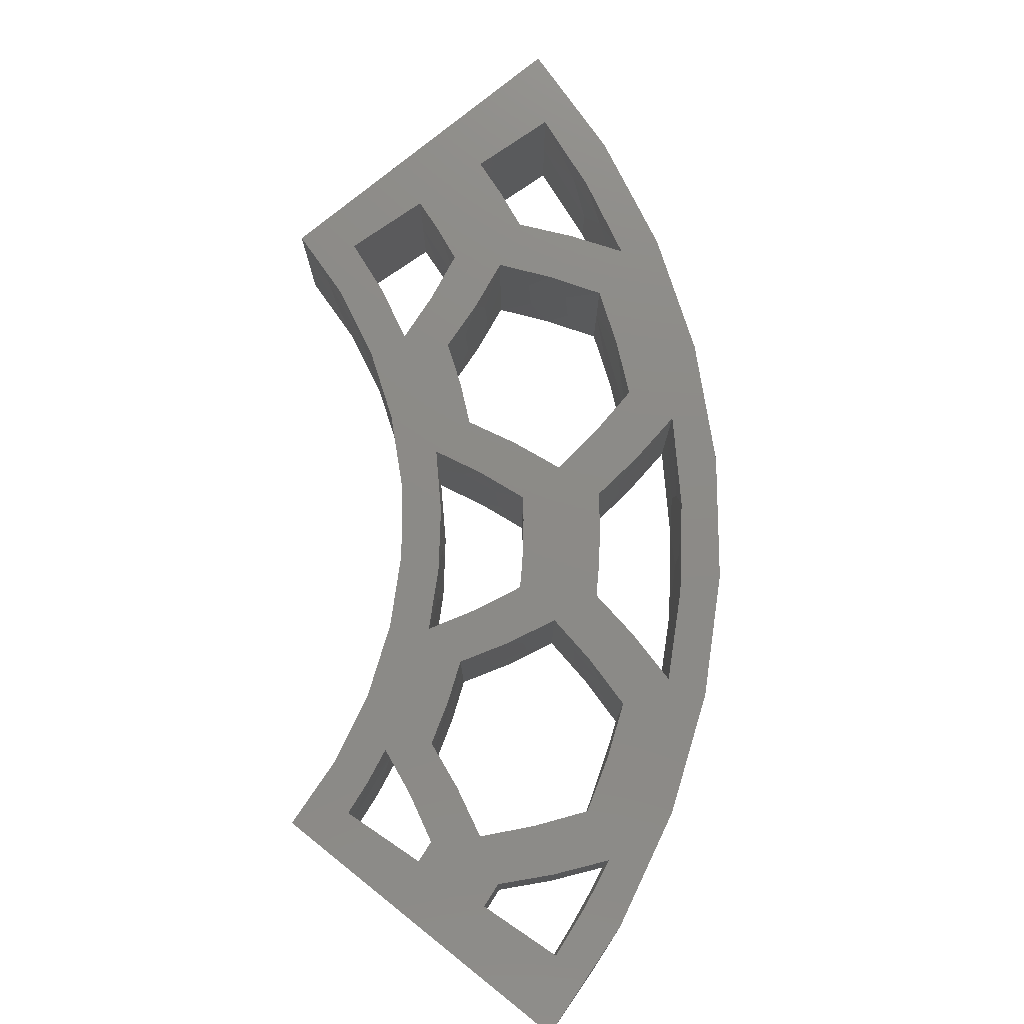
<metadata>
{"format":"stl","ext":"stl","renderer":"f3d","projection":"perspective","resolution":1024,"background":"white","views":[{"elev":77.0,"azim":-53.8,"up":"+Z"}]}
</metadata>
<code>
# stl→obj: 465 verts, 958 faces
v -3.999 33.4 15
v 4.722 33.43 8.647
v -3.999 33.4 0
v 11.09 33.94 0
v -3.999 33.4 30
v 5.914 33.5 18.99
v 11.09 33.94 30
v 96.87 108.5 0
v 93.94 99.03 11.01
v 96.87 108.5 15
v 92.03 94.2 0
v 94.34 100.2 21.35
v 96.87 108.5 30
v 92.03 94.2 30
v 18.56 35.06 13.09
v 25.92 36.74 0
v 33.05 38.94 15.65
v 40.17 41.74 0
v 46.94 45.02 15.51
v 53.49 48.83 0
v 59.72 53.11 15.19
v 65.6 57.85 0
v 71.11 63.01 15.61
v 76.22 68.58 0
v 80.89 74.52 14.28
v 85.09 80.79 0
v 88.82 87.37 16.91
v 25.92 36.74 30
v 40.17 41.74 30
v 53.49 48.83 30
v 65.6 57.85 30
v 76.22 68.58 30
v 85.09 80.79 30
v -4.285 26.24 8.691
v -4.443 22.3 0
v -4.285 26.26 21.32
v -4.443 22.3 30
v -5.331 0.1066 15
v -5.045 7.262 8.691
v -5.331 0.1066 0
v -4.887 11.2 0
v -4.887 11.2 30
v -5.046 7.25 21.32
v -5.331 0.1066 30
v -4.665 16.75 21.13
v -4.665 16.75 10.97
v 105.4 106.3 9.141
v 109.8 105.2 0
v 106.6 106 19.31
v 109.8 105.2 30
v 161.4 91.96 0
v 151.6 94.47 10.88
v 161.4 91.96 15
v 148.5 95.27 0
v 152.9 94.15 21.1
v 161.4 91.96 30
v 148.5 95.27 30
v 116.8 103.4 11.39
v 122.7 101.9 0
v 131.3 99.68 10.17
v 135.6 98.58 0
v 141.9 96.96 8.176
v 122.7 101.9 30
v 116.2 103.5 21.97
v 135.6 98.58 30
v 127.4 100.7 20.52
v 141.5 97.07 19.61
v -5.618 -7.049 8.691
v -5.776 -10.99 0
v -5.617 -7.037 21.32
v -5.776 -10.99 30
v -6.664 -33.19 15
v -6.377 -26.03 8.691
v -6.664 -33.19 0
v -6.22 -22.09 0
v -6.664 -33.19 30
v -6.378 -26.04 21.32
v -6.22 -22.09 30
v -5.998 -16.54 10.97
v -5.998 -16.54 21.35
v 156.5 76.18 11.01
v 153.4 68.13 0
v 157.2 78.06 21.35
v 153.4 68.13 30
v 9.856 -33.03 11.01
v 18.48 -32.29 0
v 7.869 -33.13 21.35
v 18.48 -32.29 30
v 148 56.74 16.91
v 141.8 45.79 0
v 134.8 35.33 14.57
v 127 25.44 0
v 118.5 16.16 14.9
v 109.3 7.552 0
v 99.51 -0.347 14.81
v 89.14 -7.472 0
v 78.26 -13.8 15.32
v 66.93 -19.29 0
v 55.22 -23.9 14.35
v 43.2 -27.62 0
v 30.93 -30.43 16.91
v 141.8 45.79 30
v 127 25.44 30
v 109.3 7.552 30
v 89.14 -7.472 30
v 66.93 -19.29 30
v 43.2 -27.62 30
v 141.8 84.61 0
v 150 81.79 0
v 150 81.79 15
v 150 81.79 30
v 141.8 84.61 30
v 133.7 87.42 15
v 133.7 87.42 0
v 133.7 87.42 30
v 143.4 65.54 11.29
v 143.6 65.86 0
v 145.7 70.56 22.07
v 143.6 65.86 30
v 135.4 50.71 15
v 135.4 50.71 0
v 135.4 50.71 30
v 140.6 59.87 21.91
v 130.7 79.69 0
v 130.7 79.69 30
v 127.4 72.14 15
v 127.4 72.14 0
v 127.4 72.14 30
v 133.2 57.84 9.055
v 131.8 61.72 0
v 133.4 57.27 20.96
v 131.8 61.72 30
v 130 66.17 8.278
v 130.4 65.37 19.82
v 65.14 -11.33 15
v 76.33 -5.75 9.065
v 65.14 -11.33 0
v 81.7 -2.663 0
v 65.14 -11.33 30
v 78.12 -4.754 19.44
v 81.7 -2.663 30
v 111.2 20.2 0
v 102 11.78 9.065
v 111.2 20.2 15
v 97.14 7.895 0
v 100.4 10.48 19.44
v 111.2 20.2 30
v 97.14 7.895 30
v 89.58 2.388 11.19
v 89.58 2.388 21.41
v 67.3 -4.176 9.055
v 68.34 -0.1868 0
v 67.14 -4.761 20.96
v 68.34 -0.1868 30
v 70.6 10.9 15
v 69.4 4.476 8.278
v 70.6 10.9 0
v 70.6 10.9 30
v 69.22 3.634 19.82
v 105.4 20.61 7.5
v 99.67 21.25 0
v 104.7 20.68 21.55
v 99.67 21.25 30
v 88.52 23.16 0
v 95.98 21.78 9.571
v 88.52 23.16 15
v 94.65 22 21.7
v 88.52 23.16 30
v 75.25 13.7 0
v 75.25 13.7 30
v 79.8 16.68 0
v 79.8 16.68 15
v 79.8 16.68 30
v 84.22 19.84 0
v 84.22 19.84 30
v 17.17 -24.39 0
v 6.344 -25.19 0
v 6.344 -25.19 15
v 6.344 -25.19 30
v 17.17 -24.39 30
v 27.92 -22.84 15
v 27.92 -22.84 0
v 27.92 -22.84 30
v 5.998 -16.54 0
v 5.998 -16.54 30
v 5.651 -7.887 0
v 5.651 -7.887 15
v 5.651 -7.887 30
v 22.64 -18.62 8.278
v 18.98 -15.45 0
v 21.96 -18.05 19.82
v 18.98 -15.45 30
v 10.86 -7.582 0
v 15.98 -12.69 9.055
v 10.86 -7.582 15
v 15.55 -12.28 20.96
v 10.86 -7.582 30
v 8.256 -7.759 0
v 8.256 -7.759 30
v 85.06 54.45 15
v 86.32 48.49 8.278
v 85.06 54.45 0
v 87.06 44.09 0
v 85.06 54.45 30
v 86.46 47.7 19.82
v 87.06 44.09 30
v 88.22 33.36 0
v 87.57 40.29 9.055
v 88.22 33.36 15
v 87.64 39.73 20.96
v 88.22 33.36 30
v 90.87 61.21 0
v 90.87 61.21 30
v 96.14 68.41 0
v 96.14 68.41 15
v 96.14 68.41 30
v 102.9 68.57 9.055
v 106.7 68.81 0
v 102.3 68.54 20.96
v 106.7 68.81 30
v 117.4 70.12 15
v 111.2 69.25 8.278
v 117.4 70.12 0
v 117.4 70.12 30
v 110.3 69.16 19.82
v 120.1 63.6 9.055
v 121.5 59.85 0
v 119.9 64.14 20.96
v 121.5 59.85 30
v 124.8 49.02 15
v 123 55.37 8.278
v 124.8 49.02 0
v 124.8 49.02 30
v 122.7 56.19 19.82
v 118 39.68 0
v 118 39.68 30
v 110.5 30.89 0
v 110.5 30.89 15
v 110.5 30.89 30
v 94.52 32.29 8.278
v 99.15 31.7 0
v 95.35 32.17 19.82
v 99.15 31.7 30
v 103.2 31.31 9.055
v 103.8 31.26 20.96
v 102.1 98.24 15
v 97.65 87.18 11.29
v 102.1 98.24 0
v 97.75 87.39 0
v 102.1 98.24 30
v 99.19 90.6 22.07
v 97.75 87.39 30
v 92.2 77.08 0
v 92.2 77.08 15
v 95.73 83.31 21.91
v 92.2 77.08 30
v 110.3 95.43 0
v 110.3 95.43 30
v 118.5 92.62 0
v 118.5 92.62 15
v 118.5 92.62 30
v 98.16 77.29 8.278
v 102.5 77.63 0
v 98.94 77.34 19.82
v 102.5 77.63 30
v 113 79.07 0
v 106.2 78.04 9.055
v 113 79.07 15
v 106.8 78.11 20.96
v 113 79.07 30
v 115.9 85.76 0
v 115.9 85.76 30
v 25.66 20.2 15
v 23.34 14.57 8.278
v 25.66 20.2 0
v 21.47 10.52 0
v 25.66 20.2 30
v 23.01 13.83 19.82
v 21.47 10.52 30
v 16.37 1.009 0
v 19.75 7.093 9.055
v 16.37 1.009 15
v 19.48 6.593 20.96
v 16.37 1.009 30
v 34.28 22.5 0
v 34.28 22.5 30
v 42.69 25.46 0
v 42.69 25.46 15
v 42.69 25.46 30
v 20.96 -3.429 8.278
v 24.45 -6.539 0
v 21.58 -3.997 19.82
v 24.45 -6.539 30
v 33.33 -13.59 0
v 27.54 -9.124 9.055
v 33.33 -13.59 15
v 28 -9.497 20.96
v 33.33 -13.59 30
v 48.34 21.79 9.055
v 51.62 19.85 0
v 47.87 22.08 20.96
v 51.62 19.85 30
v 61.2 14.88 15
v 55.56 17.68 8.278
v 61.2 14.88 0
v 61.2 14.88 30
v 54.84 18.06 19.82
v 44.52 -10.59 0
v 44.52 -10.59 30
v 55.44 -6.747 15
v 55.44 -6.747 0
v 55.44 -6.747 30
v 59.76 7.957 9.055
v 58.79 4.082 0
v 59.89 8.524 20.96
v 58.79 4.082 30
v 57.5 -0.4615 8.278
v 57.74 0.3605 19.82
v 75.72 56.31 15
v 68.34 49.69 10.56
v 75.72 56.31 0
v 66.13 47.93 0
v 75.72 56.31 30
v 69.41 50.58 20.94
v 66.13 47.93 30
v 44.34 34.84 0
v 53.18 39.32 10.56
v 44.34 34.84 15
v 55.62 40.75 0
v 51.96 38.64 20.94
v 44.34 34.84 30
v 55.62 40.75 30
v 60.98 44.18 18.81
v 60.98 44.18 8.587
v 76.97 49.83 9.055
v 77.53 46.15 0
v 76.88 50.37 20.96
v 77.53 46.15 30
v 78.5 35.63 15
v 78.04 41.77 8.278
v 78.5 35.63 0
v 78.5 35.63 30
v 77.96 42.57 19.82
v 49.38 31.65 8.278
v 53.16 29.47 0
v 50.05 31.25 19.82
v 53.16 29.47 30
v 62.61 24.76 0
v 56.47 27.71 9.055
v 62.61 24.76 15
v 56.96 27.46 20.96
v 62.61 24.76 30
v 74.69 32.69 0
v 74.69 32.69 30
v 70.76 29.89 0
v 70.76 29.89 15
v 70.76 29.89 30
v 66.73 27.25 0
v 66.73 27.25 30
v 4.665 16.75 0
v 4.319 25.41 0
v 4.319 25.41 15
v 4.319 25.41 30
v 4.665 16.75 30
v 5.011 8.1 15
v 5.011 8.1 0
v 5.011 8.1 30
v 11.69 25.96 0
v 11.69 25.96 30
v 19.01 27.01 0
v 19.01 27.01 15
v 19.01 27.01 30
v 7.321 8.214 0
v 7.321 8.214 30
v 9.628 8.37 15
v 9.628 8.37 0
v 9.628 8.37 30
v 16.39 20.95 9.055
v 14.77 17.6 0
v 16.62 21.44 20.96
v 14.77 17.6 30
v 12.72 13.7 8.278
v 13.1 14.4 19.82
v 7.53 29.57 0
v 11.77 -28.87 0
v 130.3 90.84 0
v 126.2 85.24 0
v 128.1 39.98 0
v 143.8 57.43 0
v 124.5 77.95 0
v 52.61 -16.19 0
v 119.1 31.07 0
v 70.2 15.74 0
v 65.41 12.06 0
v 84.4 23.54 0
v 88.83 28.2 0
v 75.79 17.97 0
v 80.12 20.91 0
v 40.2 -18.69 0
v 23.7 -27.58 0
v 0 -14.5 0
v 83.09 62.01 0
v 83.49 35.2 0
v 80.9 26.27 0
v 78.95 31.11 0
v 87.46 69.58 0
v 119.5 80.53 0
v 91.98 84.79 0
v 123.2 93.15 0
v 121 87.42 0
v 27.58 27.77 0
v 35.48 30.36 0
v 61.59 19.97 0
v 68.22 20.3 0
v 36.48 35.69 0
v 66.08 23.4 0
v 74.96 28.15 0
v 70.6 25.71 0
v 0 14.5 0
v 15.15 30.43 0
v 127.8 95.32 0
v 76.75 21.65 0
v 74.55 24.03 0
v 72.75 19.5 0
v 7.53 29.57 30
v 11.77 -28.87 30
v 130.3 90.84 30
v 126.2 85.24 30
v 128.1 39.98 30
v 143.8 57.43 30
v 124.5 77.95 30
v 52.61 -16.19 30
v 119.1 31.07 30
v 70.2 15.74 30
v 65.41 12.06 30
v 84.4 23.54 30
v 88.83 28.2 30
v 75.79 17.97 30
v 80.12 20.91 30
v 40.2 -18.69 30
v 23.7 -27.58 30
v 0 -14.5 30
v 83.09 62.01 30
v 83.49 35.2 30
v 78.95 31.11 30
v 80.9 26.27 30
v 87.46 69.58 30
v 119.5 80.53 30
v 91.98 84.79 30
v 123.2 93.15 30
v 121 87.42 30
v 27.58 27.77 30
v 35.48 30.36 30
v 61.59 19.97 30
v 68.22 20.3 30
v 36.48 35.69 30
v 66.08 23.4 30
v 74.96 28.15 30
v 70.6 25.71 30
v 0 14.5 30
v 15.15 30.43 30
v 127.8 95.32 30
v 76.75 21.65 30
v 74.55 24.03 30
v 72.75 19.5 30
f 1 2 3
f 3 2 4
f 5 6 1
f 7 6 5
f 8 9 10
f 11 9 8
f 10 12 13
f 13 12 14
f 6 2 1
f 9 12 10
f 4 15 16
f 4 2 15
f 16 17 18
f 15 17 16
f 18 19 20
f 18 17 19
f 20 21 22
f 19 21 20
f 22 23 24
f 22 21 23
f 24 25 26
f 23 25 24
f 26 27 11
f 26 25 27
f 27 9 11
f 28 15 7
f 15 6 7
f 29 17 28
f 28 17 15
f 30 19 29
f 19 17 29
f 31 21 30
f 30 21 19
f 32 23 31
f 23 21 31
f 33 25 32
f 32 25 23
f 14 27 33
f 27 25 33
f 14 12 27
f 27 12 9
f 15 2 6
f 3 34 1
f 35 34 3
f 5 36 37
f 1 36 5
f 38 39 40
f 40 39 41
f 42 43 44
f 44 43 38
f 37 45 42
f 45 43 42
f 37 36 45
f 34 36 1
f 38 43 39
f 41 46 35
f 41 39 46
f 46 34 35
f 46 43 45
f 45 36 46
f 39 43 46
f 46 36 34
f 10 47 8
f 8 47 48
f 13 49 10
f 50 49 13
f 51 52 53
f 54 52 51
f 53 55 56
f 56 55 57
f 49 47 10
f 52 55 53
f 48 58 59
f 48 47 58
f 59 60 61
f 58 60 59
f 61 62 54
f 60 62 61
f 62 52 54
f 63 64 50
f 64 49 50
f 65 66 63
f 66 64 63
f 57 67 65
f 67 66 65
f 57 55 67
f 67 62 60
f 60 66 67
f 67 52 62
f 67 55 52
f 58 66 60
f 58 64 66
f 58 49 64
f 58 47 49
f 40 68 38
f 69 68 40
f 38 70 44
f 44 70 71
f 72 73 74
f 74 73 75
f 76 77 72
f 78 77 76
f 68 70 38
f 72 77 73
f 75 79 69
f 75 73 79
f 79 68 69
f 71 80 78
f 80 77 78
f 71 70 80
f 80 70 79
f 79 77 80
f 79 70 68
f 73 77 79
f 53 81 51
f 51 81 82
f 56 83 53
f 84 83 56
f 74 85 72
f 86 85 74
f 72 87 76
f 76 87 88
f 85 87 72
f 53 83 81
f 82 89 90
f 82 81 89
f 90 91 92
f 89 91 90
f 92 93 94
f 91 93 92
f 94 95 96
f 94 93 95
f 96 97 98
f 95 97 96
f 98 99 100
f 98 97 99
f 100 101 86
f 100 99 101
f 101 85 86
f 102 89 84
f 89 83 84
f 103 91 102
f 102 91 89
f 104 93 103
f 103 93 91
f 105 95 104
f 95 93 104
f 106 97 105
f 105 97 95
f 107 99 106
f 99 97 106
f 88 101 107
f 101 99 107
f 88 87 101
f 101 87 85
f 81 83 89
f 108 109 110
f 110 111 112
f 113 114 108
f 112 115 113
f 108 110 113
f 113 110 112
f 109 116 110
f 117 116 109
f 110 118 111
f 111 118 119
f 120 116 121
f 121 116 117
f 122 123 120
f 119 123 122
f 110 116 118
f 120 123 116
f 118 123 119
f 116 123 118
f 124 114 113
f 125 113 115
f 126 127 124
f 125 128 126
f 124 113 126
f 126 113 125
f 121 129 120
f 130 129 121
f 120 131 122
f 122 131 132
f 126 133 127
f 127 133 130
f 128 134 126
f 132 134 128
f 120 129 131
f 134 133 126
f 133 129 130
f 132 131 134
f 134 129 133
f 131 129 134
f 135 136 137
f 137 136 138
f 139 140 135
f 141 140 139
f 142 143 144
f 145 143 142
f 144 146 147
f 147 146 148
f 135 140 136
f 143 146 144
f 138 149 145
f 138 136 149
f 149 143 145
f 148 150 141
f 150 140 141
f 148 146 150
f 150 146 149
f 149 140 150
f 136 140 149
f 149 146 143
f 137 151 135
f 152 151 137
f 135 153 139
f 139 153 154
f 155 156 157
f 157 156 152
f 158 159 155
f 154 159 158
f 135 151 153
f 159 156 155
f 156 151 152
f 154 153 159
f 159 151 156
f 153 151 159
f 144 160 142
f 142 160 161
f 147 162 144
f 163 162 147
f 164 165 166
f 161 165 164
f 166 167 168
f 168 167 163
f 162 160 144
f 166 165 167
f 160 165 161
f 163 167 162
f 167 165 162
f 162 165 160
f 169 155 157
f 170 158 155
f 169 171 172
f 172 173 170
f 169 172 155
f 155 172 170
f 174 164 166
f 166 168 175
f 172 171 174
f 175 173 172
f 174 166 172
f 172 166 175
f 176 177 178
f 178 179 180
f 181 182 176
f 180 183 181
f 176 178 181
f 181 178 180
f 177 184 178
f 185 179 178
f 184 186 187
f 187 188 185
f 184 187 178
f 178 187 185
f 181 189 182
f 182 189 190
f 183 191 181
f 192 191 183
f 193 194 195
f 190 194 193
f 195 196 197
f 197 196 192
f 191 189 181
f 195 194 196
f 189 194 190
f 192 196 191
f 191 194 189
f 196 194 191
f 186 198 187
f 199 188 187
f 198 193 195
f 195 197 199
f 187 198 195
f 187 195 199
f 200 201 202
f 202 201 203
f 204 205 200
f 206 205 204
f 207 208 209
f 203 208 207
f 209 210 211
f 211 210 206
f 205 201 200
f 209 208 210
f 201 208 203
f 206 210 205
f 205 208 201
f 210 208 205
f 202 212 200
f 213 204 200
f 212 214 215
f 215 216 213
f 200 212 215
f 200 215 213
f 214 217 215
f 218 217 214
f 215 219 216
f 216 219 220
f 221 222 223
f 223 222 218
f 224 225 221
f 220 225 224
f 215 217 219
f 225 222 221
f 222 217 218
f 220 219 225
f 225 217 222
f 219 217 225
f 223 226 221
f 227 226 223
f 221 228 224
f 224 228 229
f 230 231 232
f 232 231 227
f 233 234 230
f 229 234 233
f 221 226 228
f 234 231 230
f 231 226 227
f 229 228 234
f 234 226 231
f 228 226 234
f 232 235 230
f 236 233 230
f 235 237 238
f 238 239 236
f 230 235 238
f 230 238 236
f 209 240 207
f 207 240 241
f 211 242 209
f 243 242 211
f 237 244 238
f 241 244 237
f 238 245 239
f 239 245 243
f 242 240 209
f 238 244 245
f 240 244 241
f 243 245 242
f 242 244 240
f 245 244 242
f 246 247 248
f 248 247 249
f 250 251 246
f 252 251 250
f 253 247 254
f 249 247 253
f 254 255 256
f 256 255 252
f 247 255 254
f 251 247 246
f 252 255 251
f 251 255 247
f 246 248 257
f 258 250 246
f 257 259 260
f 260 261 258
f 257 260 246
f 246 260 258
f 254 262 253
f 253 262 263
f 256 264 254
f 265 264 256
f 266 267 268
f 263 267 266
f 268 269 270
f 270 269 265
f 264 262 254
f 268 267 269
f 265 269 264
f 262 267 263
f 264 267 262
f 269 267 264
f 271 260 259
f 272 261 260
f 271 266 268
f 268 270 272
f 271 268 260
f 260 268 272
f 273 274 275
f 275 274 276
f 277 278 273
f 279 278 277
f 280 281 282
f 276 281 280
f 282 283 284
f 284 283 279
f 278 274 273
f 282 281 283
f 274 281 276
f 279 283 278
f 278 281 274
f 283 281 278
f 273 275 285
f 273 286 277
f 285 287 288
f 288 289 286
f 288 286 273
f 285 288 273
f 282 290 280
f 280 290 291
f 284 292 282
f 293 292 284
f 294 295 296
f 291 295 294
f 296 297 298
f 298 297 293
f 292 290 282
f 296 295 297
f 290 295 291
f 293 297 292
f 292 295 290
f 297 295 292
f 287 299 288
f 300 299 287
f 288 301 289
f 289 301 302
f 303 304 305
f 305 304 300
f 306 307 303
f 302 307 306
f 288 299 301
f 307 304 303
f 304 299 300
f 302 301 307
f 307 299 304
f 301 299 307
f 308 294 296
f 296 298 309
f 310 311 308
f 309 312 310
f 308 296 310
f 310 296 309
f 305 313 303
f 314 313 305
f 303 315 306
f 306 315 316
f 311 317 314
f 310 317 311
f 312 318 310
f 316 318 312
f 303 313 315
f 317 313 314
f 318 317 310
f 316 315 318
f 318 313 317
f 315 313 318
f 319 320 321
f 321 320 322
f 323 324 319
f 325 324 323
f 326 327 328
f 329 327 326
f 328 330 331
f 331 330 332
f 328 327 330
f 324 320 319
f 332 333 325
f 333 324 325
f 332 330 333
f 322 334 329
f 322 320 334
f 334 327 329
f 334 320 333
f 333 327 334
f 333 320 324
f 330 327 333
f 321 335 319
f 336 335 321
f 319 337 323
f 323 337 338
f 339 340 341
f 341 340 336
f 342 343 339
f 338 343 342
f 319 335 337
f 343 340 339
f 340 335 336
f 338 337 343
f 343 335 340
f 337 335 343
f 328 344 326
f 326 344 345
f 331 346 328
f 347 346 331
f 348 349 350
f 345 349 348
f 350 351 352
f 352 351 347
f 346 344 328
f 350 349 351
f 344 349 345
f 347 351 346
f 346 349 344
f 351 349 346
f 339 341 353
f 339 354 342
f 353 355 356
f 356 357 354
f 353 356 339
f 356 354 339
f 358 348 350
f 350 352 359
f 355 358 356
f 359 357 356
f 356 358 350
f 356 350 359
f 360 361 362
f 362 363 364
f 365 366 360
f 365 364 367
f 360 362 365
f 362 364 365
f 362 361 368
f 369 363 362
f 368 370 371
f 371 372 369
f 368 371 362
f 362 371 369
f 373 366 365
f 365 367 374
f 373 375 376
f 377 375 374
f 365 375 373
f 374 375 365
f 370 378 371
f 379 378 370
f 371 380 372
f 372 380 381
f 375 382 376
f 376 382 379
f 377 383 375
f 381 383 377
f 371 378 380
f 383 382 375
f 382 378 379
f 381 380 383
f 383 378 382
f 380 378 383
f 35 3 361
f 3 384 361
f 4 384 3
f 248 11 8
f 8 48 248
f 186 40 366
f 186 69 40
f 366 40 41
f 54 51 109
f 109 51 82
f 75 177 74
f 177 385 74
f 74 385 86
f 109 108 54
f 82 117 109
f 61 108 114
f 114 386 61
f 124 387 114
f 387 386 114
f 232 130 121
f 121 388 232
f 90 388 121
f 121 389 90
f 117 389 121
f 223 127 227
f 223 390 127
f 127 390 124
f 127 130 227
f 152 137 311
f 137 391 311
f 137 138 98
f 98 391 137
f 142 161 237
f 237 392 142
f 94 142 92
f 142 392 92
f 145 142 94
f 314 157 152
f 157 393 169
f 314 394 157
f 157 394 393
f 241 161 164
f 174 395 164
f 164 396 241
f 395 396 164
f 169 397 171
f 171 398 174
f 171 397 398
f 184 177 75
f 176 385 177
f 294 182 190
f 294 399 182
f 182 399 100
f 100 400 182
f 182 400 176
f 280 186 366
f 280 198 186
f 186 401 69
f 184 401 186
f 280 193 198
f 291 193 280
f 190 193 291
f 321 202 336
f 321 402 202
f 336 202 203
f 202 402 212
f 207 403 203
f 241 396 207
f 207 404 405
f 405 403 207
f 207 396 404
f 263 214 253
f 214 406 253
f 212 406 214
f 218 214 263
f 266 223 218
f 266 407 223
f 223 407 390
f 227 130 232
f 232 388 235
f 237 161 241
f 235 392 237
f 249 11 248
f 248 48 257
f 253 406 26
f 26 408 253
f 253 408 249
f 257 59 259
f 59 409 259
f 259 410 271
f 259 409 410
f 266 218 263
f 271 407 266
f 275 379 370
f 370 411 275
f 276 379 275
f 275 411 285
f 366 373 280
f 280 376 276
f 280 373 376
f 287 326 345
f 287 412 326
f 285 412 287
f 345 300 287
f 294 190 291
f 308 399 294
f 300 413 305
f 305 394 314
f 305 414 393
f 393 394 305
f 305 413 414
f 314 152 311
f 311 391 308
f 22 24 321
f 322 22 321
f 24 402 321
f 18 329 326
f 326 415 18
f 412 415 326
f 336 203 341
f 203 403 341
f 341 405 353
f 341 403 405
f 348 300 345
f 348 413 300
f 358 416 348
f 416 413 348
f 353 417 355
f 355 418 358
f 355 417 418
f 360 35 361
f 361 384 368
f 41 419 366
f 366 419 360
f 16 411 370
f 370 420 16
f 368 420 370
f 376 379 276
f 35 419 41
f 360 419 35
f 16 420 4
f 4 420 384
f 18 415 16
f 412 411 16
f 16 415 412
f 20 329 18
f 20 22 322
f 322 329 20
f 26 406 24
f 406 402 24
f 11 408 26
f 249 408 11
f 48 59 257
f 61 421 59
f 421 409 59
f 54 108 61
f 61 386 421
f 69 401 75
f 75 401 184
f 90 389 82
f 82 389 117
f 92 388 90
f 92 392 388
f 96 145 94
f 98 138 96
f 96 138 145
f 100 391 98
f 86 400 100
f 100 399 391
f 385 400 86
f 390 387 124
f 393 397 169
f 398 395 174
f 176 400 385
f 212 402 406
f 388 392 235
f 410 407 271
f 285 411 412
f 391 399 308
f 405 417 353
f 418 416 358
f 384 420 368
f 397 422 398
f 398 404 395
f 398 422 404
f 417 423 418
f 423 414 418
f 414 416 418
f 410 387 407
f 410 409 387
f 407 387 390
f 414 424 393
f 393 424 397
f 405 404 417
f 421 386 409
f 417 404 423
f 423 424 414
f 404 422 423
f 422 424 423
f 414 413 416
f 397 424 422
f 409 386 387
f 404 396 395
f 37 363 5
f 5 363 425
f 7 5 425
f 250 13 14
f 250 50 13
f 367 44 188
f 44 71 188
f 367 42 44
f 57 111 56
f 111 84 56
f 78 76 179
f 179 76 426
f 76 88 426
f 57 112 111
f 84 111 119
f 112 65 115
f 115 65 427
f 125 115 428
f 428 115 427
f 233 122 132
f 122 233 429
f 102 122 429
f 122 102 430
f 119 122 430
f 224 229 128
f 224 128 431
f 128 125 431
f 128 229 132
f 154 312 139
f 139 312 432
f 139 106 141
f 106 139 432
f 147 239 163
f 239 147 433
f 103 147 104
f 147 103 433
f 104 147 148
f 316 154 158
f 158 170 434
f 316 158 435
f 158 434 435
f 163 243 168
f 175 168 436
f 168 243 437
f 436 168 437
f 170 173 438
f 173 175 439
f 173 439 438
f 78 179 185
f 180 179 426
f 183 298 192
f 298 183 440
f 183 107 440
f 107 183 441
f 183 180 441
f 284 367 188
f 199 284 188
f 188 71 442
f 185 188 442
f 284 199 197
f 293 284 197
f 293 197 192
f 323 338 204
f 323 204 443
f 338 206 204
f 204 213 443
f 211 206 444
f 243 211 437
f 211 445 446
f 445 211 444
f 211 446 437
f 265 256 216
f 216 256 447
f 213 216 447
f 220 265 216
f 220 224 270
f 270 224 448
f 224 431 448
f 229 233 132
f 233 236 429
f 239 243 163
f 236 239 433
f 252 250 14
f 250 258 50
f 256 33 447
f 33 256 449
f 256 252 449
f 258 261 63
f 63 261 450
f 261 272 451
f 261 451 450
f 265 220 270
f 272 270 448
f 277 372 381
f 372 277 452
f 277 286 452
f 279 277 381
f 367 284 374
f 284 279 377
f 284 377 374
f 289 347 331
f 289 331 453
f 286 289 453
f 302 347 289
f 298 293 192
f 309 298 440
f 302 306 454
f 306 316 435
f 306 434 455
f 434 306 435
f 306 455 454
f 312 154 316
f 312 309 432
f 31 323 32
f 325 323 31
f 32 323 443
f 29 331 332
f 331 29 456
f 453 331 456
f 338 342 206
f 206 342 444
f 342 354 445
f 342 445 444
f 352 347 302
f 352 302 454
f 359 352 457
f 457 352 454
f 354 357 458
f 357 359 459
f 357 459 458
f 364 363 37
f 363 369 425
f 42 367 460
f 367 364 460
f 28 372 452
f 372 28 461
f 369 372 461
f 377 279 381
f 37 42 460
f 364 37 460
f 28 7 461
f 7 425 461
f 29 28 456
f 453 28 452
f 28 453 456
f 30 29 332
f 325 31 30
f 325 30 332
f 33 32 447
f 447 32 443
f 14 33 449
f 252 14 449
f 50 258 63
f 65 63 462
f 462 63 450
f 112 57 65
f 65 462 427
f 102 84 430
f 84 119 430
f 103 102 429
f 103 429 433
f 105 104 148
f 106 105 141
f 141 105 148
f 107 106 432
f 88 107 441
f 107 432 440
f 426 88 441
f 71 78 442
f 78 185 442
f 431 125 428
f 434 170 438
f 439 175 436
f 180 426 441
f 213 447 443
f 429 236 433
f 451 272 448
f 286 453 452
f 432 309 440
f 445 354 458
f 459 359 457
f 425 369 461
f 438 439 463
f 439 436 446
f 439 446 463
f 458 459 464
f 464 459 455
f 455 459 457
f 451 448 428
f 451 428 450
f 448 431 428
f 455 434 465
f 434 438 465
f 445 458 446
f 462 450 427
f 458 464 446
f 464 455 465
f 446 464 463
f 463 464 465
f 455 457 454
f 438 463 465
f 450 428 427
f 446 436 437

</code>
